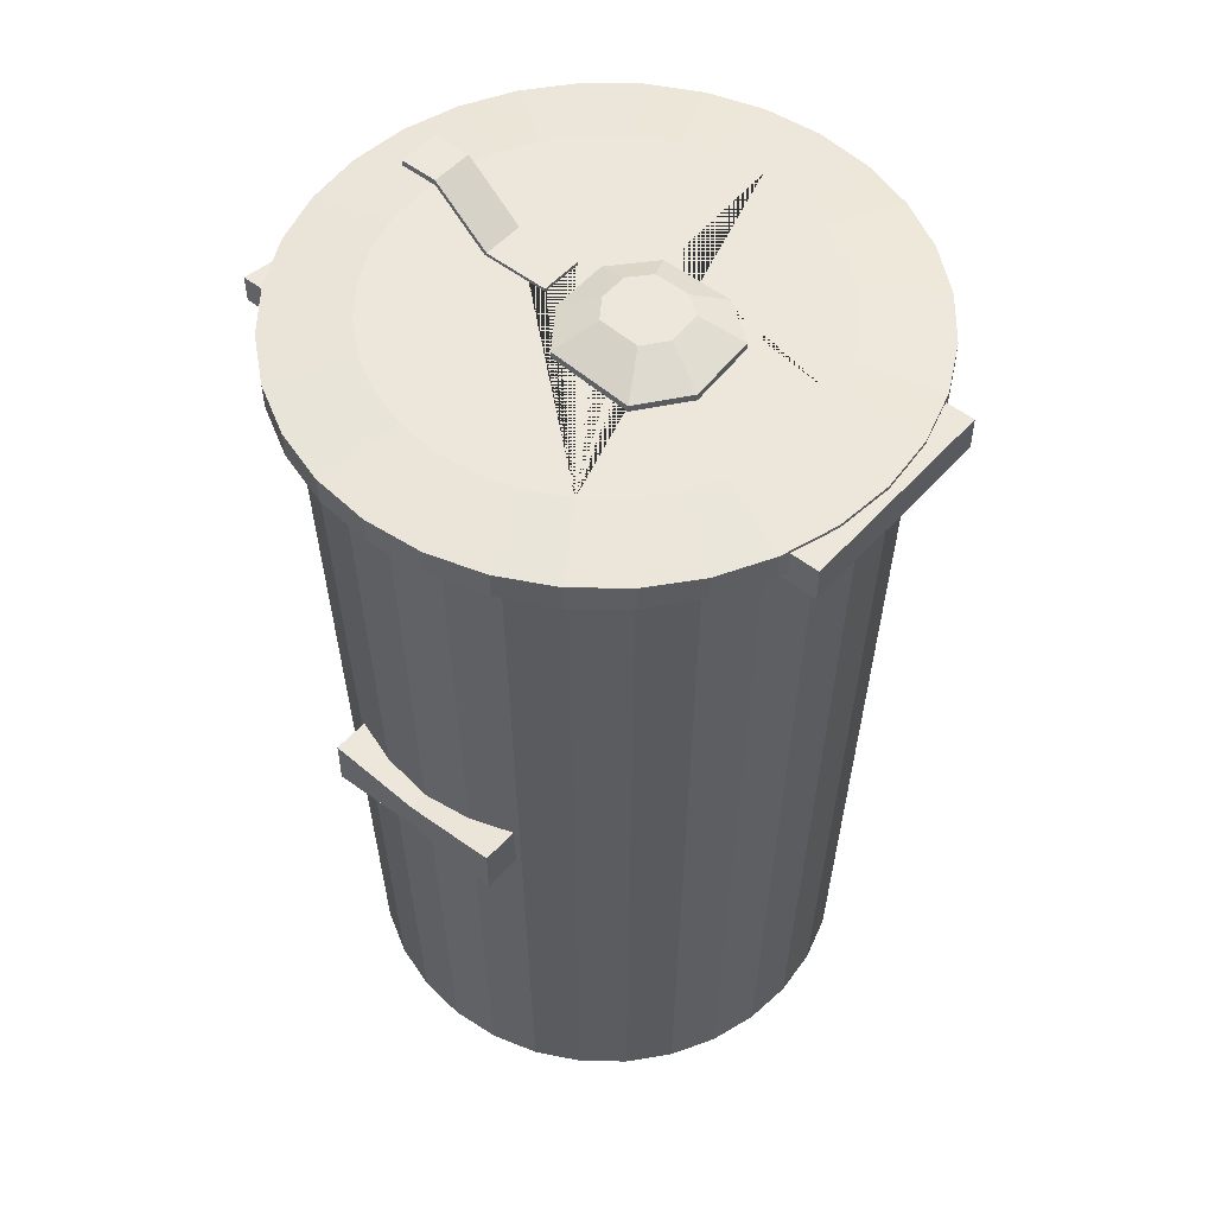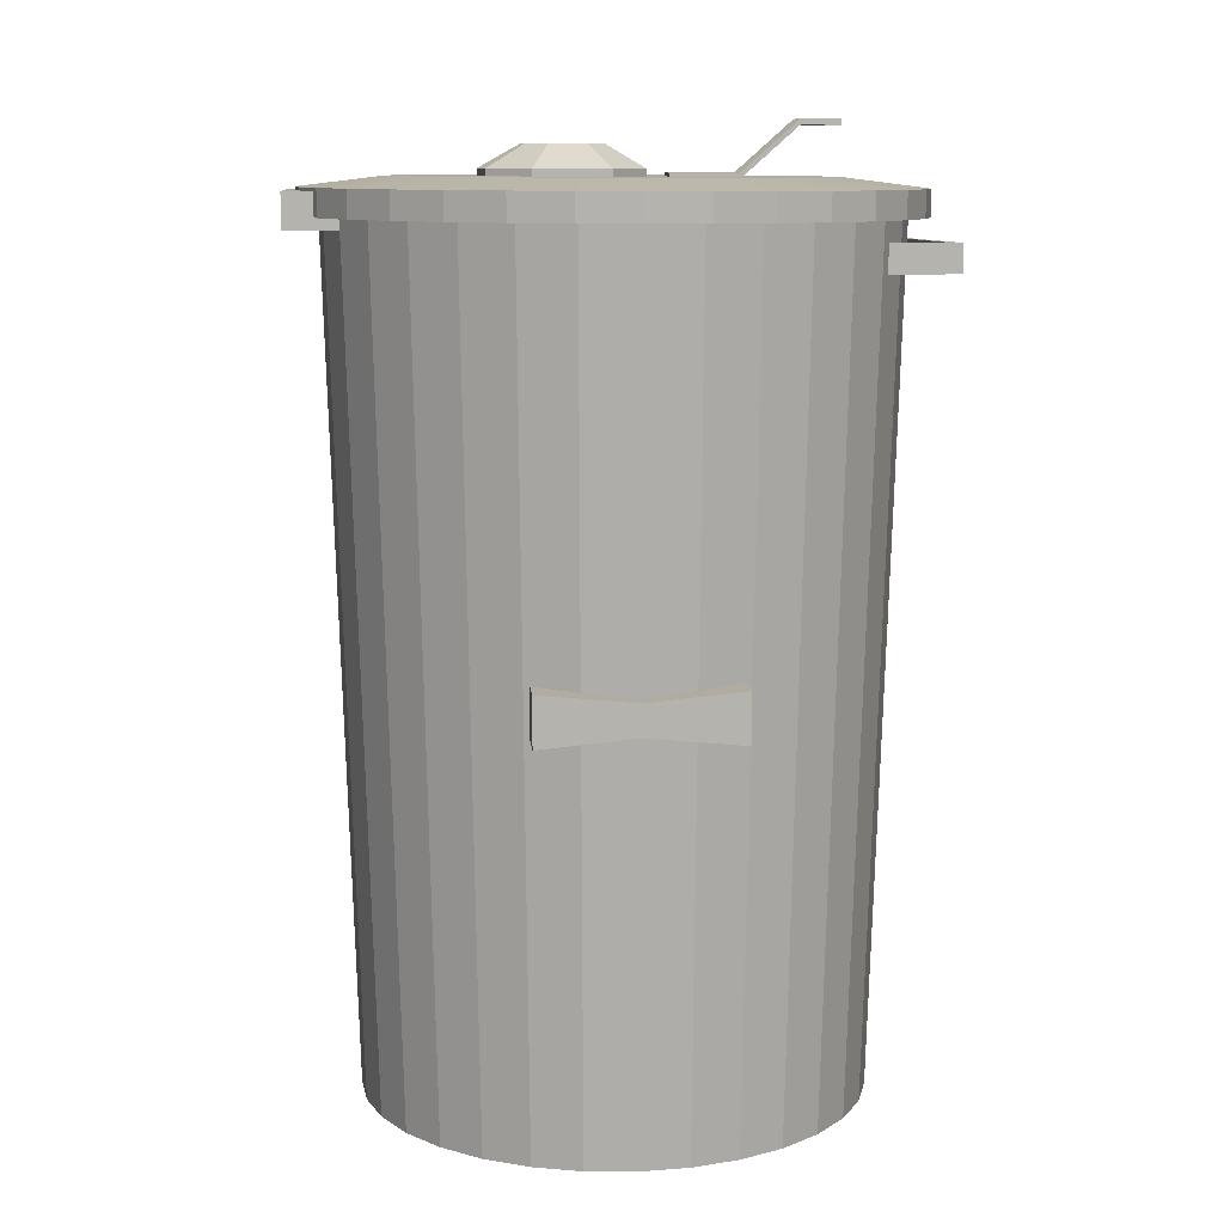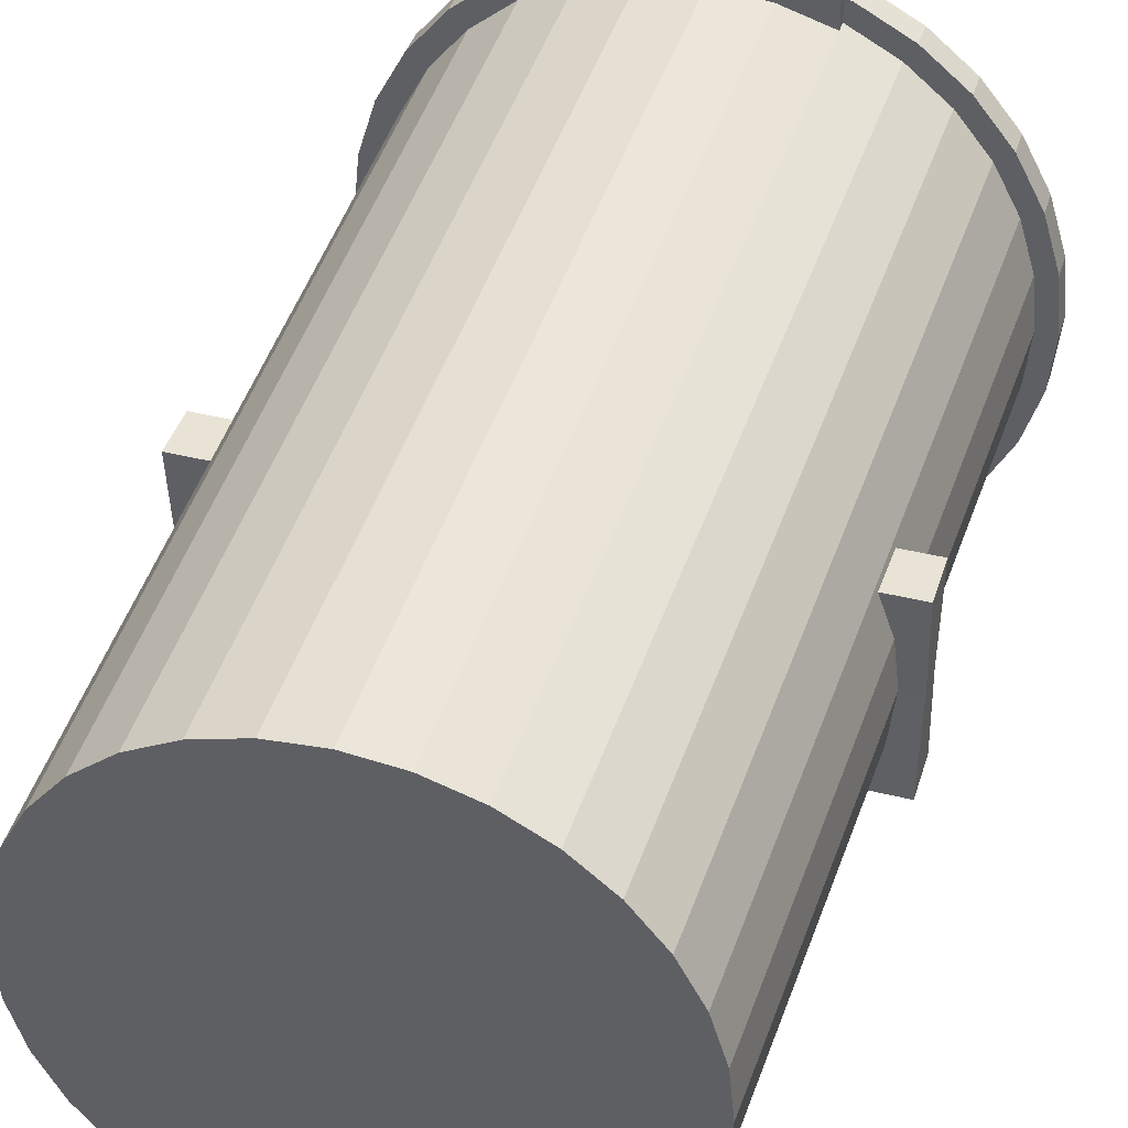
<metadata>
{"format":"obj","ext":"obj","renderer":"f3d","projection":"perspective","resolution":1024,"background":"white","views":[{"elev":52.3,"azim":-49.6,"up":"+Y"},{"elev":10.2,"azim":84.9,"up":"+Y"},{"elev":41.1,"azim":16.8,"up":"+Z"}]}
</metadata>
<code>
g Cylinder
v 2.205e-07 -153.8 -90.55
v -37.99 149.8 111.1
v -102.2 -8.843 34.42
v -37.99 162.4 111.1
v 0 153.8 -100
v -50.34 135.6 -110.3
v -102.2 8.843 34.42
v 37.99 149.8 111.1
v -50.34 145.7 -110.3
v 37.99 162.4 111.1
v 17.67 -153.8 -88.81
v -102.2 -8.843 -34.42
v 19.51 153.8 -98.08
v 50.34 135.6 -110.3
v 50.34 145.7 -110.3
v -102.2 8.843 -34.42
v 34.65 -153.8 -83.66
v 102.2 -8.843 34.42
v 45.26 135.6 -105.9
v 38.27 153.8 -92.39
v 102.2 8.843 34.42
v -45.26 135.6 -105.9
v 50.31 -153.8 -75.29
v -45.26 145.7 -105.9
v 102.2 -8.843 -34.42
v 55.56 153.8 -83.15
v 45.26 145.7 -105.9
v 102.2 8.843 -34.42
v 64.03 -153.8 -64.03
v 0 135.6 -102.2
v -102.2 -5.542 9.03e-07
v 0 145.7 -102.2
v 70.71 153.8 -70.71
v 0 135.6 -100
v -102.2 5.542 -9.03e-07
v 0 145.7 -100
v 75.29 -153.8 -50.31
v 102.2 -5.542 9.03e-07
v 83.15 153.8 -55.56
v 102.2 5.542 -9.03e-07
v 83.66 -153.8 -34.65
v 92.39 153.8 -38.27
v 88.81 -153.8 -17.67
v 98.08 153.8 -19.51
v 90.55 -153.8 2.489e-05
v 100 153.8 -2.506e-05
v 88.81 -153.8 17.67
v 98.08 153.8 19.51
v 83.66 -153.8 34.65
v 92.39 153.8 38.27
v 75.29 -153.8 50.31
v 83.15 153.8 55.56
v 64.03 -153.8 64.03
v 70.71 153.8 70.71
v 50.31 -153.8 75.29
v 55.56 153.8 83.15
v 34.65 -153.8 83.66
v 38.27 153.8 92.39
v 17.67 -153.8 88.81
v 2.205e-07 -153.8 90.55
v -17.67 -153.8 88.81
v -34.65 -153.8 83.66
v -38.27 153.8 92.39
v -50.31 -153.8 75.29
v -55.56 153.8 83.15
v -64.03 -153.8 64.03
v -70.71 153.8 70.71
v -75.29 -153.8 50.31
v -83.15 153.8 55.56
v -83.66 -153.8 34.65
v -92.39 153.8 38.27
v -88.81 -153.8 17.67
v -98.08 153.8 19.51
v -90.55 -153.8 2.489e-05
v -100 153.8 -2.506e-05
v -88.81 -153.8 -17.67
v -98.08 153.8 -19.51
v -83.66 -153.8 -34.65
v -92.39 153.8 -38.27
v -75.29 -153.8 -50.31
v -83.15 153.8 -55.56
v -64.03 -153.8 -64.03
v -70.71 153.8 -70.71
v -50.31 -153.8 -75.29
v -55.56 153.8 -83.15
v -34.65 -153.8 -83.66
v -38.27 153.8 -92.39
v -17.67 -153.8 -88.81
v -19.51 153.8 -98.08
v 88.36 -8.843 -34.42
v 88.93 8.843 -34.42
v 93.22 -7.321 -18.54
v 93.67 7.329 -18.63
v 95.11 -5.542 8.144e-07
v 95.45 5.542 -9.855e-07
v 95.11 -5.542 9.03e-07
v 95.45 5.542 -9.03e-07
v 93.22 -7.321 18.54
v 93.67 7.329 18.63
v 88.36 -8.843 34.42
v 88.93 8.843 34.42
v -88.36 -8.843 34.42
v -88.93 8.843 34.42
v -93.22 -7.321 18.54
v -93.67 7.329 18.63
v -95.11 -5.542 8.144e-07
v -95.11 -5.542 9.03e-07
v -95.45 5.542 -9.855e-07
v -95.45 5.542 -9.03e-07
v -93.22 -7.321 -18.54
v -93.67 7.329 -18.63
v -88.36 -8.843 -34.42
v -88.93 8.843 -34.42
v 45.26 135.6 -88.02
v 45.26 145.7 -88.37
v 50.34 145.7 -85.65
v 50.34 135.6 -85.3
v -50.34 135.6 -85.3
v -50.34 145.7 -85.65
v -45.26 145.7 -88.37
v -45.26 135.6 -88.02
v 37.99 149.8 92.34
v 37.99 153.8 92.47
v 19.48 149.8 97.96
v 2.923e-09 149.8 99.87
v -19.48 149.8 97.96
v -37.99 149.8 92.34
v -37.99 153.8 92.47
v -37.99 153.9 100.5
v 37.99 153.9 100.5
v 37.99 162.4 100.5
v 21.01 162.4 105.6
v -5.271e-07 162.4 107.7
v -21.01 162.4 105.6
v -37.99 162.4 100.5
v 7.83e-08 153.8 -94.74
v 18.37 153.8 -92.93
v 36.03 153.8 -87.57
v 52.3 153.8 -78.87
v 66.57 153.8 -67.16
v 78.27 153.8 -52.9
v 86.97 153.8 -36.62
v 92.33 153.8 -18.96
v 94.14 153.8 -0.5986
v 92.33 153.8 17.77
v 86.97 153.8 35.43
v 78.27 153.8 51.7
v 66.57 153.8 65.97
v 52.3 153.8 77.68
v 36.03 153.8 86.37
v -36.03 153.8 86.37
v -52.3 153.8 77.68
v -66.57 153.8 65.97
v -78.27 153.8 51.7
v -86.97 153.8 35.43
v -92.33 153.8 17.77
v -94.14 153.8 -0.5986
v -92.33 153.8 -18.96
v -86.97 153.8 -36.62
v -78.27 153.8 -52.9
v -66.57 153.8 -67.16
v -52.3 153.8 -78.87
v -36.03 153.8 -87.57
v -18.37 153.8 -92.93
v 20.6 153.9 97.48
v 17.89 153.8 91.69
v 0.2077 153.9 99.52
v -1.889 153.8 93.7
v -20.95 153.9 97.26
v -21.49 153.8 92.24
v -0.05148 -146.2 -66.45
v 12.8 -146.2 -65.18
v 25.15 -146.2 -61.44
v 36.54 -146.2 -55.35
v 46.52 -146.2 -47.16
v 54.71 -146.2 -37.18
v 60.79 -146.2 -25.8
v 64.54 -146.2 -13.44
v 65.81 -146.2 -0.5927
v 64.54 -146.2 12.26
v 60.79 -146.2 24.61
v 54.71 -146.2 36
v 46.52 -146.2 45.98
v 36.54 -146.2 54.17
v 25.15 -146.2 60.25
v -25.25 -146.2 60.25
v -36.64 -146.2 54.17
v -46.62 -146.2 45.98
v -54.81 -146.2 36
v -60.9 -146.2 24.61
v -64.64 -146.2 12.26
v -65.91 -146.2 -0.5927
v -64.64 -146.2 -13.44
v -60.9 -146.2 -25.8
v -54.81 -146.2 -37.18
v -46.62 -146.2 -47.16
v -36.64 -146.2 -55.35
v -25.25 -146.2 -61.44
v -12.9 -146.2 -65.18
v 12.47 -146.2 63.97
v -1.373 -146.2 65.38
v -15.08 -146.2 64.35
v 0.1753 -146.1 -0.4953
v 21.01 153.9 105.7
v -5.271e-07 153.9 107.7
v -21.01 153.9 105.7
f 1 5 13 11
f 11 13 20 17
f 117 116 26 23 17 20 115 114
f 20 26 116 115
f 23 26 33 29
f 29 33 39 37
f 37 39 42 41
f 90 92 43 41 42 44 93 91
f 93 44 46 95
f 94 45 43 92
f 46 48 99 97 95
f 98 47 45 94 96
f 101 99 48 50 49 47 98 100
f 49 50 52 51
f 51 52 54 53
f 53 54 56 55
f 55 56 58 57
f 122 124 59 57 58 123
f 60 59 124 125
f 61 60 125 126
f 127 128 63 62 61 126
f 62 63 65 64
f 64 65 67 66
f 66 67 69 68
f 68 69 71 70
f 102 104 72 70 71 73 105 103
f 106 74 72 104 107
f 73 75 108 109 105
f 75 77 111 108
f 76 74 106 110
f 113 111 77 79 78 76 110 112
f 78 79 81 80
f 80 81 83 82
f 82 83 85 84
f 121 120 87 86 84 85 119 118
f 85 87 120 119
f 86 87 89 88
f 88 89 5 1
f 86 88 1 11 17 23 29 37 41 43 45 47 49 51 53 55 57 59 60 61 62 64 66 68 70 72 74 76 78 80 82 84
f 31 35 16 12
f 28 25 90 91
f 112 12 16 113
f 38 40 21 18
f 103 7 3 102
f 18 21 101 100
f 98 96 38 18 100
f 104 102 3 31 107
f 105 109 35 7 103
f 99 101 21 40 97
f 111 113 16 35 109 108
f 40 28 91 93 95 97
f 92 90 25 38 96 94
f 31 12 112 110 106 107
f 25 28 40 38
f 3 7 35 31
f 119 9 6 118
f 30 32 15 14
f 117 14 15 116
f 118 6 22 121
f 34 22 6 30 14 117 114 19
f 116 15 27 115
f 36 27 15 32 9 119 120 24
f 121 22 24 120
f 36 34 19 27
f 27 19 114 115
f 6 9 32 30
f 24 22 34 36
f 129 128 127 2 4 135
f 130 131 10 8 122 123
f 8 10 4 2
f 124 122 8 2 127 126 125
f 134 135 4 10 131 132 133
f 54 52 147 148
f 33 26 139 140
f 85 83 161 162
f 58 56 149 150
f 13 5 136 137
f 89 87 163 164
f 67 65 152 153
f 39 33 140 141
f 71 69 154 155
f 44 42 142 143
f 20 13 137 138
f 75 73 156 157
f 48 46 144 145
f 26 20 138 139
f 79 77 158 159
f 52 50 146 147
f 83 81 160 161
f 65 63 151 152
f 56 54 148 149
f 87 85 162 163
f 69 67 153 154
f 73 71 155 156
f 5 89 164 136
f 46 44 143 144
f 77 75 157 158
f 42 39 141 142
f 50 48 145 146
f 81 79 159 160
f 58 150 166 165
f 165 166 168 167
f 167 168 170 169
f 169 170 151 63
f 154 153 188 189
f 155 154 189 190
f 156 155 190 191
f 157 156 191 192
f 166 150 185 200
f 158 157 192 193
f 159 158 193 194
f 160 159 194 195
f 161 160 195 196
f 162 161 196 197
f 163 162 197 198
f 168 166 200 201
f 164 163 198 199
f 140 139 174 175
f 139 138 173 174
f 143 142 177 178
f 144 143 178 179
f 145 144 179 180
f 170 168 201 202
f 146 145 180 181
f 147 146 181 182
f 148 147 182 183
f 149 148 183 184
f 151 170 202 186
f 138 137 172 173
f 150 149 184 185
f 137 136 171 172
f 136 164 199 171
f 142 141 176 177
f 141 140 175 176
f 152 151 186 187
f 153 152 187 188
f 201 200 203
f 187 186 203
f 188 187 203
f 202 201 203
f 189 188 203
f 190 189 203
f 186 202 203
f 191 190 203
f 192 191 203
f 193 192 203
f 194 193 203
f 195 194 203
f 196 195 203
f 197 196 203
f 198 197 203
f 199 198 203
f 175 174 203
f 174 173 203
f 178 177 203
f 179 178 203
f 180 179 203
f 181 180 203
f 182 181 203
f 183 182 203
f 184 183 203
f 173 172 203
f 185 184 203
f 172 171 203
f 171 199 203
f 200 185 203
f 177 176 203
f 176 175 203
f 135 134 206 129
f 133 132 204 205
f 132 131 130 204
f 134 133 205 206
f 206 205 167 169
f 129 206 169 128
f 205 204 165 167
f 204 130 123 165
g Cylinder.001
v 7.218 168 -18.31
v -8.112 168 -18.31
v -0.4473 153.2 -99.97
v 7.218 168 -42.45
v -8.112 168 -42.45
v -8.112 186.1 -62.95
v -8.112 184 -62.94
v 7.218 184 -62.94
v 7.218 186.1 -62.95
v 19.06 153.2 -98.05
v -8.112 186.1 -77.12
v -8.112 184 -77.11
v 7.218 184 -77.11
v 7.218 186.1 -77.12
v 37.82 153.2 -92.36
v 55.11 153.3 -83.12
v 70.26 153.3 -70.68
v 82.7 153.4 -55.53
v 91.94 153.4 -38.24
v 97.63 153.5 -19.48
v 99.55 153.6 0.02648
v 97.63 153.6 19.54
v 91.94 153.7 38.29
v 82.7 153.8 55.58
v 70.26 153.8 70.74
v 55.11 153.8 83.17
v 37.68 153.9 92.46
v -38.58 153.9 92.46
v -56 153.8 83.17
v -71.16 153.8 70.74
v -83.59 153.8 55.58
v -92.84 153.7 38.29
v -98.53 153.6 19.54
v -100.4 153.6 0.02648
v -98.53 153.5 -19.48
v -92.84 153.4 -38.24
v -83.59 153.4 -55.53
v -71.16 153.3 -70.68
v -56 153.3 -83.12
v -38.72 153.2 -92.36
v -19.96 153.2 -98.05
v 40.76 153.9 99.51
v 20.63 154.1 105.8
v -0.7373 154.2 108.1
v -21.34 154.1 106
v -41.66 153.9 99.51
v -8.112 166.8 -18.3
v -8.112 166.7 -42.44
v -8.112 166.7 -43.44
v 7.218 166.7 -42.44
v 7.218 166.7 -43.44
v 7.218 166.8 -18.3
v 19.06 153.2 -98.05
v 37.82 153.2 -92.36
v -0.4473 153.2 -99.97
v -19.96 153.2 -98.05
v 70.26 153.3 -70.68
v 82.7 153.4 -55.53
v -56 153.8 83.17
v -71.16 153.8 70.74
v -83.59 153.8 55.58
v -92.84 153.7 38.29
v -98.53 153.6 19.54
v -100.4 153.6 0.02648
v -98.53 153.5 -19.48
v -92.84 153.4 -38.24
v -83.59 153.4 -55.53
v -71.16 153.3 -70.68
v -56 153.3 -83.12
v -38.72 153.2 -92.36
v 20.56 153.2 -105.6
v 59.38 162.9 -89.54
v 42.71 166.7 -64.61
v 75.7 153.3 -76.12
v 105.2 153.5 -20.98
v 107.2 153.6 0.02648
v 89.09 153.8 59.85
v 75.7 153.8 76.17
v -60.27 153.9 89.56
v -89.98 153.8 59.85
v 99.04 153.4 -41.18
v -106.1 153.6 21.03
v -106.1 153.5 -20.98
v -89.98 153.4 -59.8
v -60.27 153.3 -89.51
v -21.46 153.2 -105.6
v 59.38 153.3 -89.51
v 105.2 163.1 -21.01
v 89.09 163.4 59.82
v 40.76 163.5 99.48
v 20.56 163.6 105.6
v -41.66 163.5 99.48
v -60.27 163.5 89.53
v -99.93 153.7 41.23
v -99.93 163.3 41.2
v -106.1 163.3 21
v -99.93 153.4 -41.18
v -99.93 163.1 -41.21
v -89.98 163 -59.83
v -41.66 153.2 -99.46
v -41.66 162.9 -99.49
v -21.46 162.8 -105.6
v 20.56 162.8 -105.6
v -0.4473 162.8 -107.7
v 29.28 166.6 -71.79
v 99.04 163.1 -41.21
v 71.32 166.8 -29.75
v 75.74 166.8 -15.17
v 71.32 167 29.71
v 64.14 167 43.14
v 29.28 167.1 71.75
v 14.71 167.1 76.17
v -30.18 167.1 71.75
v -43.61 167.1 64.57
v -72.22 167 29.71
v -76.64 166.9 15.14
v -72.22 166.8 -29.75
v -65.04 166.7 -43.18
v -30.18 166.6 -71.79
v -15.6 166.6 -76.21
v 75.7 162.9 -76.15
v 89.09 163 -59.83
v -8.112 166.8 -18.3
v -8.112 166.7 -42.44
v 7.218 166.8 -18.3
v 107.2 163.2 -0.006219
v 105.2 163.3 21
v 55.11 153.3 -83.12
v 7.218 166.7 -42.44
v 7.218 166.7 -43.44
v 91.94 153.4 -38.24
v 97.63 153.5 -19.48
v 99.55 153.6 0.02648
v 97.63 153.6 19.54
v 91.94 153.7 38.29
v 82.7 153.8 55.58
v 75.7 163.5 76.14
v 59.38 163.5 89.53
v 70.26 153.8 70.74
v 55.11 153.8 83.17
v 99.04 153.7 41.23
v -0.4473 153.2 -107.7
v 40.76 153.2 -99.46
v 89.09 153.4 -59.8
v 105.2 153.6 21.03
v 59.38 153.9 89.56
v -76.59 153.8 76.17
v -108.1 153.6 0.02648
v -76.59 153.3 -76.12
v -0.4473 163.6 107.7
v -76.59 163.5 76.14
v -108.1 163.2 -0.006219
v -76.59 162.9 -76.15
v 54.48 166.7 -54.95
v 77.24 166.9 -0.01873
v 54.48 167.1 54.91
v -0.4473 167.1 77.66
v -55.38 167.1 54.91
v -78.13 166.9 -0.01873
v -55.38 166.7 -54.95
v -8.112 168 -18.31
v -8.112 166.7 -43.44
v 7.218 168 -18.31
v 99.04 163.3 41.2
v 40.76 162.9 -99.49
v -21.46 163.6 105.6
v -89.98 163.4 59.82
v -106.1 163.1 -21.01
v -60.27 162.9 -89.54
v 14.71 166.6 -76.21
v -0.4473 166.6 -77.7
v 64.14 166.7 -43.18
v 75.74 166.9 15.14
v 42.71 167.1 64.57
v -15.6 167.1 76.17
v -65.04 167 43.14
v -76.64 166.8 -15.17
v -43.61 166.7 -64.61
v -0.4473 153.5 -10.19
v -21.34 154.1 97.99
v -0.7373 154.2 100.1
v 20.63 154.1 97.84
v -27.85 166.9 1.291
v -12.36 166.8 -10.1
v 9.518 166.8 -10.56
v 24.1 166.9 2.203
v 24.1 167 29.09
v 13.16 167 44.13
v -12.81 167 45.96
v -29.68 167 33.19
v -27.85 169.4 1.283
v -12.36 169.3 -10.11
v 9.518 169.3 -10.57
v 24.1 169.4 2.194
v 24.1 169.4 29.08
v 13.16 169.5 44.12
v -12.81 169.5 45.95
v -29.68 169.5 33.19
v -14.45 177.8 9.186
v -6.829 177.8 3.582
v 3.931 177.8 3.358
v 11.1 177.8 9.635
v 11.1 177.9 22.86
v 5.724 177.9 30.26
v -7.054 177.9 31.16
v -15.35 177.9 24.88
f 226 225 337 338
f 237 236 266 267
f 256 258 331 335
f 257 256 335 336
f 222 221 260 334
f 223 222 334 263
f 235 234 265
f 246 245 275 276
f 225 224 264 337
f 244 243 273 274
f 242 241 271 272
f 240 239 269 270
f 216 209 261 259
f 238 237 267 268
f 247 246 276 262
f 236 235 265 266
f 245 244 274 275
f 233 232 346
f 258 207 369 331
f 224 223 263 264
f 232 231 345 346
f 243 242 272 273
f 231 230 342 345
f 207 208 367 369
f 255 257 336 368
f 209 247 262 261
f 241 240 270 271
f 221 216 259 260
f 230 229 341 342
f 229 228 340 341
f 254 255 368 330
f 228 227 339 340
f 239 238 268 269
f 227 226 338 339
f 253 254 330 329
f 208 253 329 367
f 253 208 211 254
f 211 210 215 212
f 256 210 207 258
f 211 208 207 210
f 212 215 220 217
f 254 211 212 213 255
f 210 256 257 214 215
f 255 213 214 257
f 218 217 220 219
f 213 212 217 218
f 215 214 219 220
f 214 213 218 219
f 272 271 289 303
f 351 282 332 333
f 263 334 293 280
f 346 345 284 352
f 268 267 286 300
f 262 276 306 292
f 340 339 282 351
f 273 272 303 290
f 264 263 280 350
f 233 346 352 248
f 269 268 300 288
f 259 261 348 277
f 261 262 292 348
f 341 340 351 347
f 265 234 252 285
f 274 273 290 355
f 337 264 350 287
f 270 269 288 354
f 260 259 277 349
f 342 341 347 283
f 266 265 285 353
f 275 274 355 291
f 338 337 287 281
f 271 270 354 289
f 334 260 349 293
f 345 342 283 284
f 267 266 353 286
f 276 275 291 306
f 339 338 281 282
f 343 295 316 362
f 288 300 301 302
f 347 351 333 370
f 354 288 302 358
f 283 347 370 295
f 289 354 358 374
f 284 283 295 343
f 303 289 374 304
f 352 284 343 344
f 290 303 304 305
f 248 352 344 296
f 277 348 310 309
f 355 290 305 359
f 248 296 297 249
f 349 277 309 371
f 291 355 359 375
f 249 297 356 250
f 293 349 371 278
f 306 291 375 307
f 250 356 372 251
f 280 293 278 327
f 292 306 307 308
f 252 251 372 298
f 350 280 327 328
f 348 292 308 310
f 285 252 298 299
f 287 350 328 312
f 353 285 299 357
f 281 287 312 294
f 286 353 357 373
f 282 281 294 332
f 300 286 373 301
f 318 317 380 362 316 315 379 361 392 393 394 395 396 382 364 320 319 381 363
f 279 311 376 377 326 325 384 368 336 378 360
f 304 374 383 323
f 344 343 362 380
f 305 304 323 324
f 296 344 380 317
f 309 310 377 376
f 359 305 324 366
f 297 296 317 318
f 371 309 376 311
f 375 359 366 384
f 356 297 318 363
f 278 371 311 279
f 307 375 384 325
f 372 356 363 381
f 327 278 279 360
f 308 307 325 326
f 298 372 381 319
f 328 327 360 378
f 310 308 326 377
f 299 298 319 320
f 312 328 378 313
f 357 299 320 364
f 294 312 313 314
f 373 357 364 382
f 332 294 314 361
f 301 373 382 321
f 333 332 361 379
f 302 301 321 322
f 370 333 379 315
f 358 302 322 365
f 295 370 315 316
f 374 358 365 383
f 331 369 367 329
f 274 275 385
f 341 342 385
f 273 274 385
f 276 262 385
f 260 334 385
f 275 276 385
f 345 346 385
f 261 259 385
f 338 339 385
f 340 341 385
f 264 337 385
f 342 345 385
f 234 265 385
f 259 260 385
f 346 233 385
f 262 261 385
f 266 267 385
f 263 264 385
f 268 269 385
f 334 263 385
f 265 266 385
f 267 268 385
f 270 271 385
f 337 338 385
f 269 270 385
f 272 273 385
f 339 340 385
f 271 272 385
f 252 234 386 251
f 251 386 387 250
f 250 387 388 249
f 249 388 233 248
f 385 233 388
f 385 388 387
f 385 387 386
f 385 386 234
f 401 400 408 409
f 382 396 389 390 391 392 361 314 313 378 336 335 331 329 330 368 384 366 324 323 383 365 322 321
f 392 391 399 400
f 390 389 397 398
f 389 396 404 397
f 395 394 402 403
f 393 392 400 401
f 391 390 398 399
f 396 395 403 404
f 394 393 401 402
f 407 406 405 412 411 410 409 408
f 399 398 406 407
f 404 403 411 412
f 402 401 409 410
f 400 399 407 408
f 398 397 405 406
f 397 404 412 405
f 403 402 410 411

</code>
